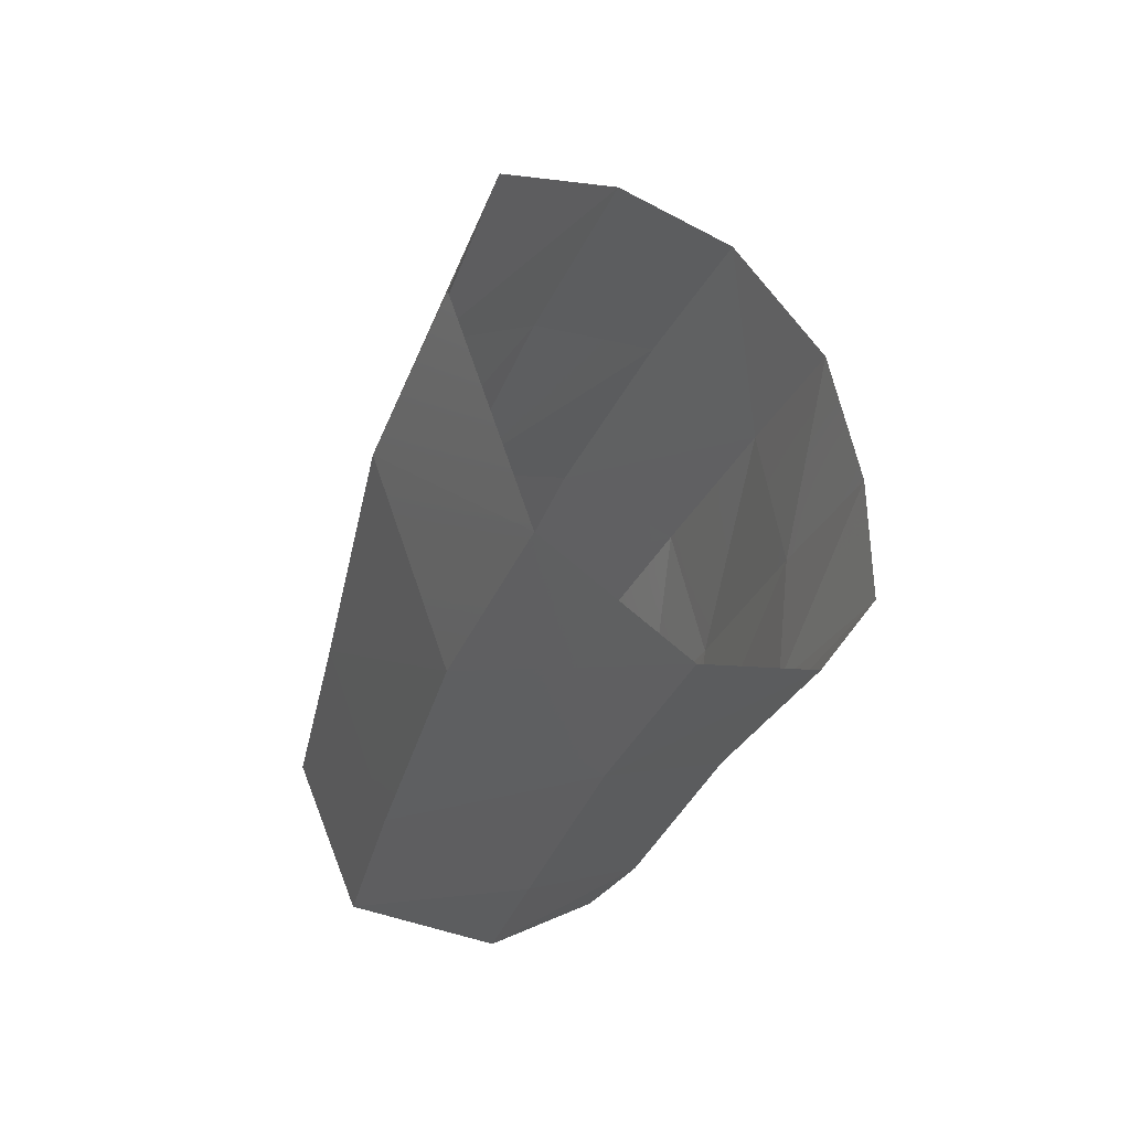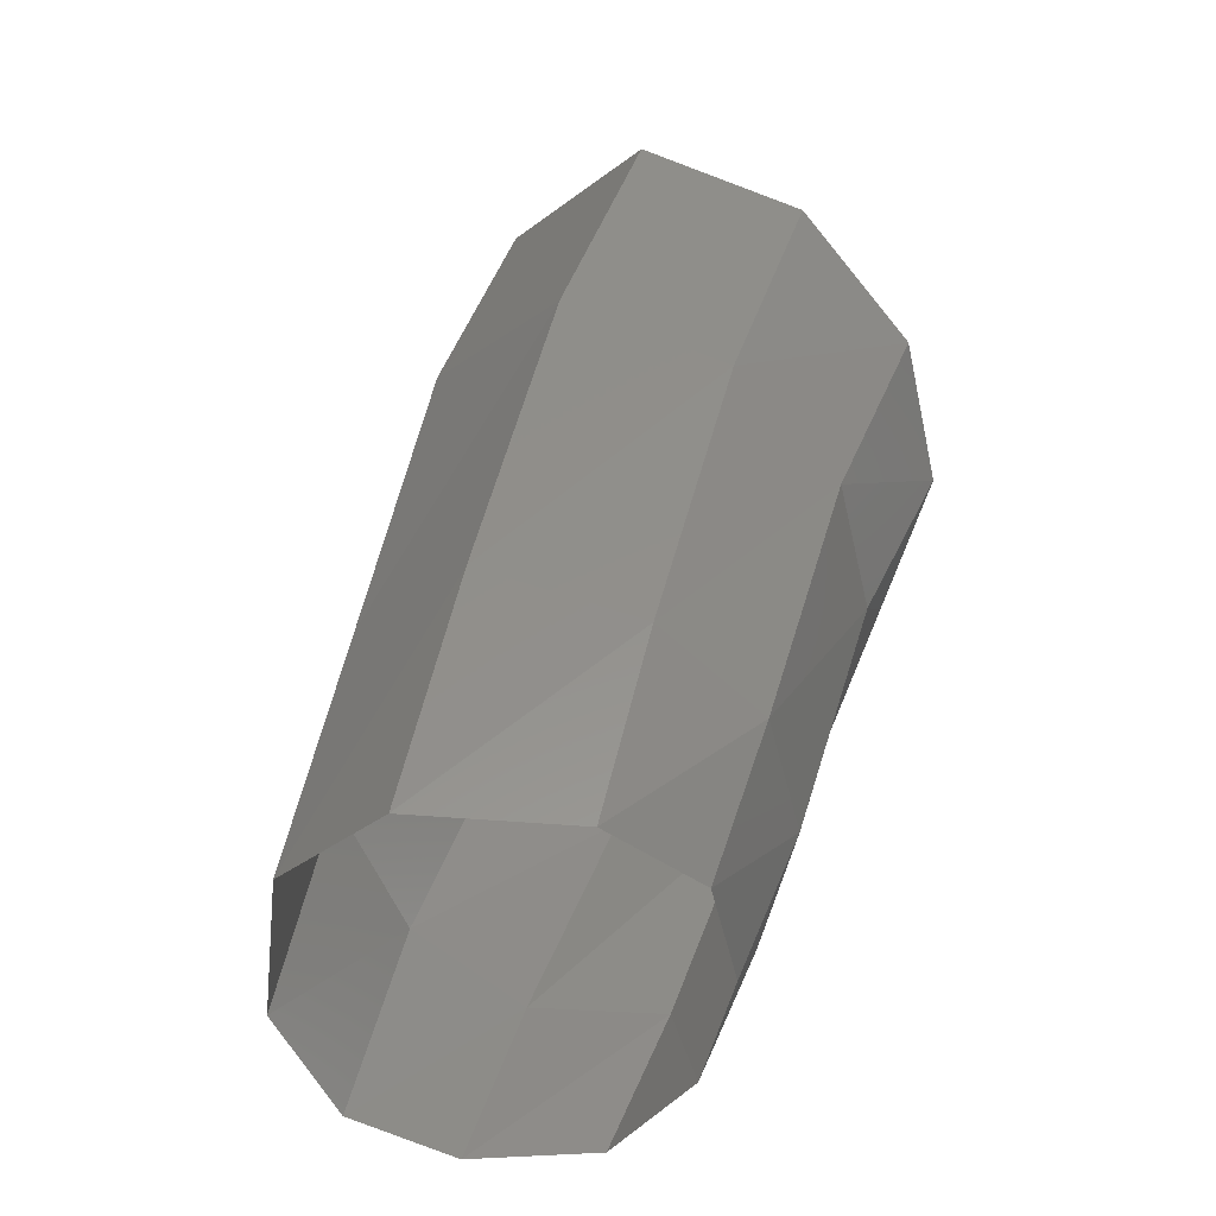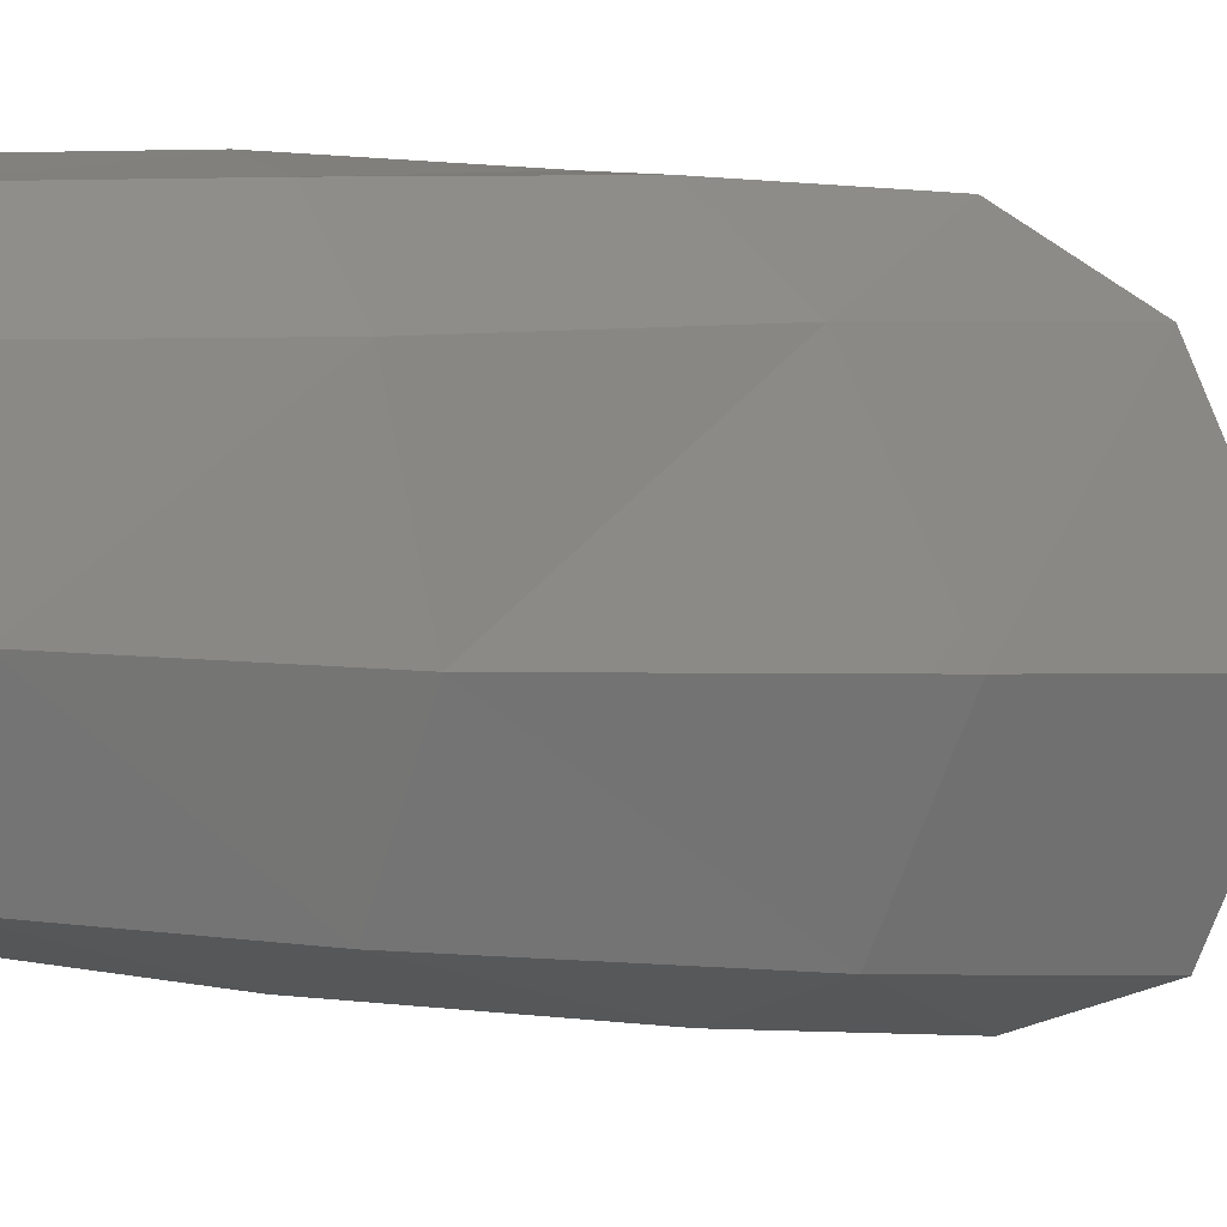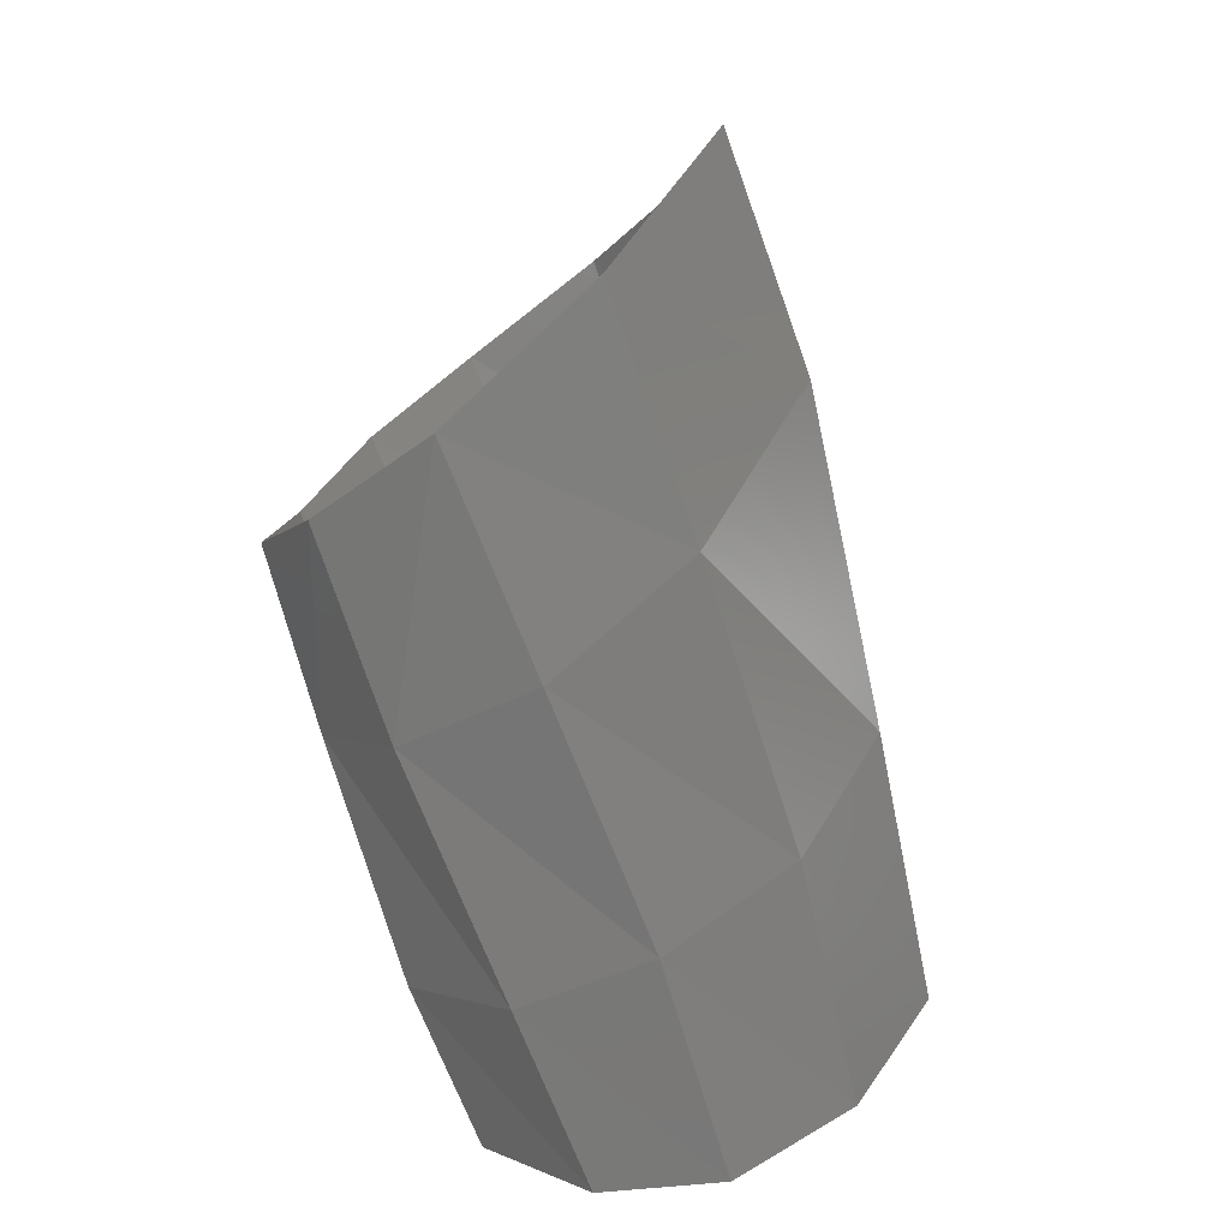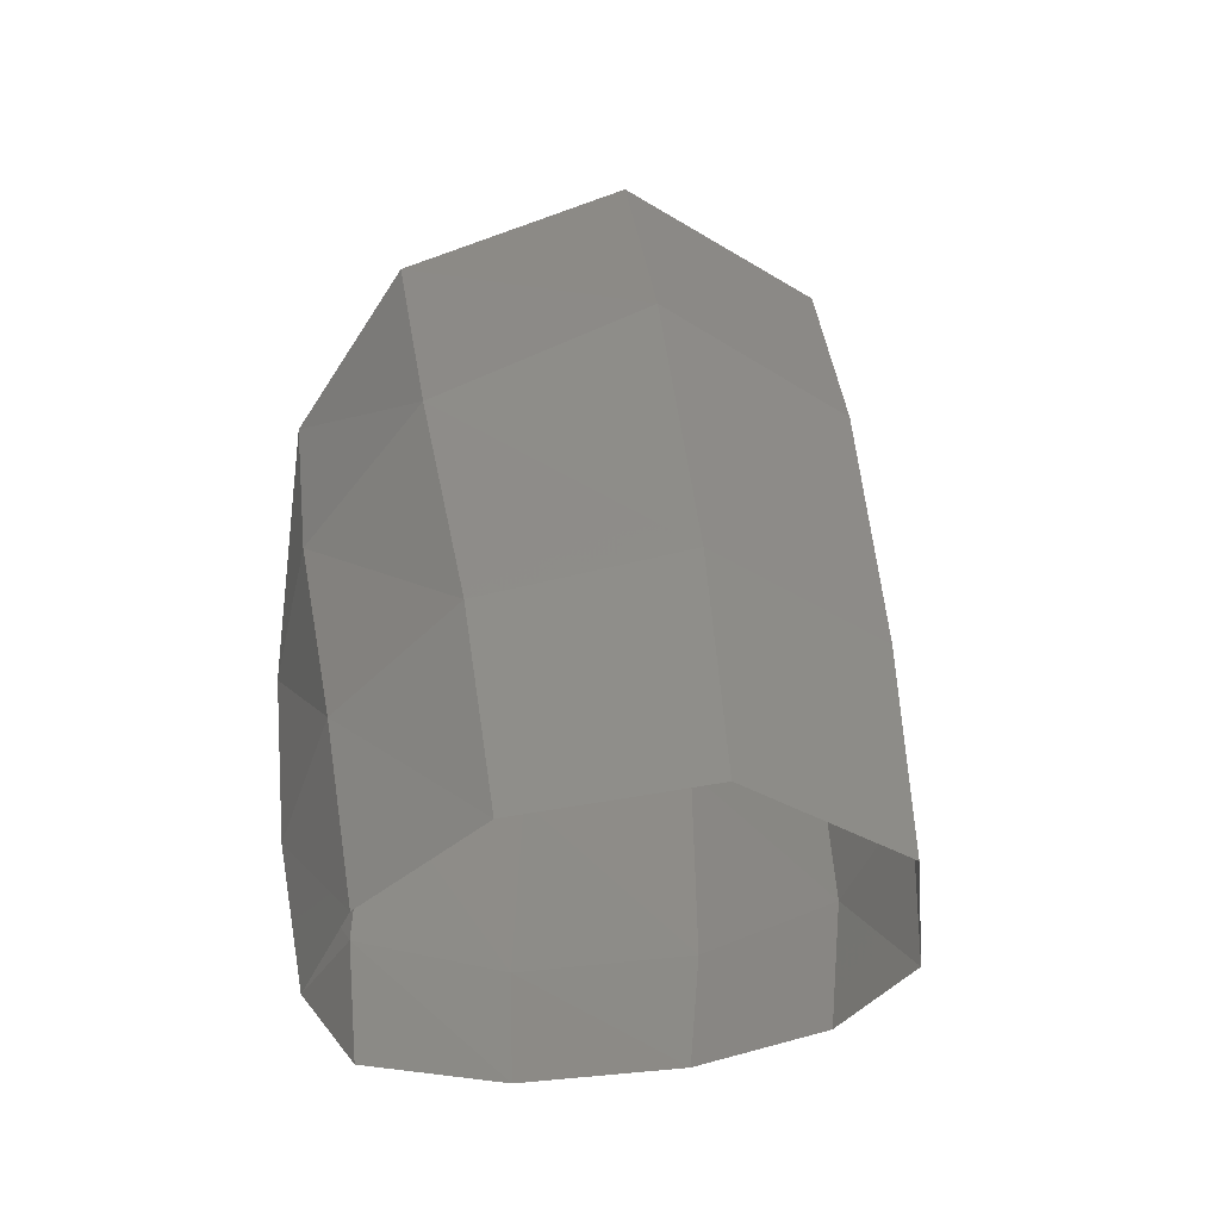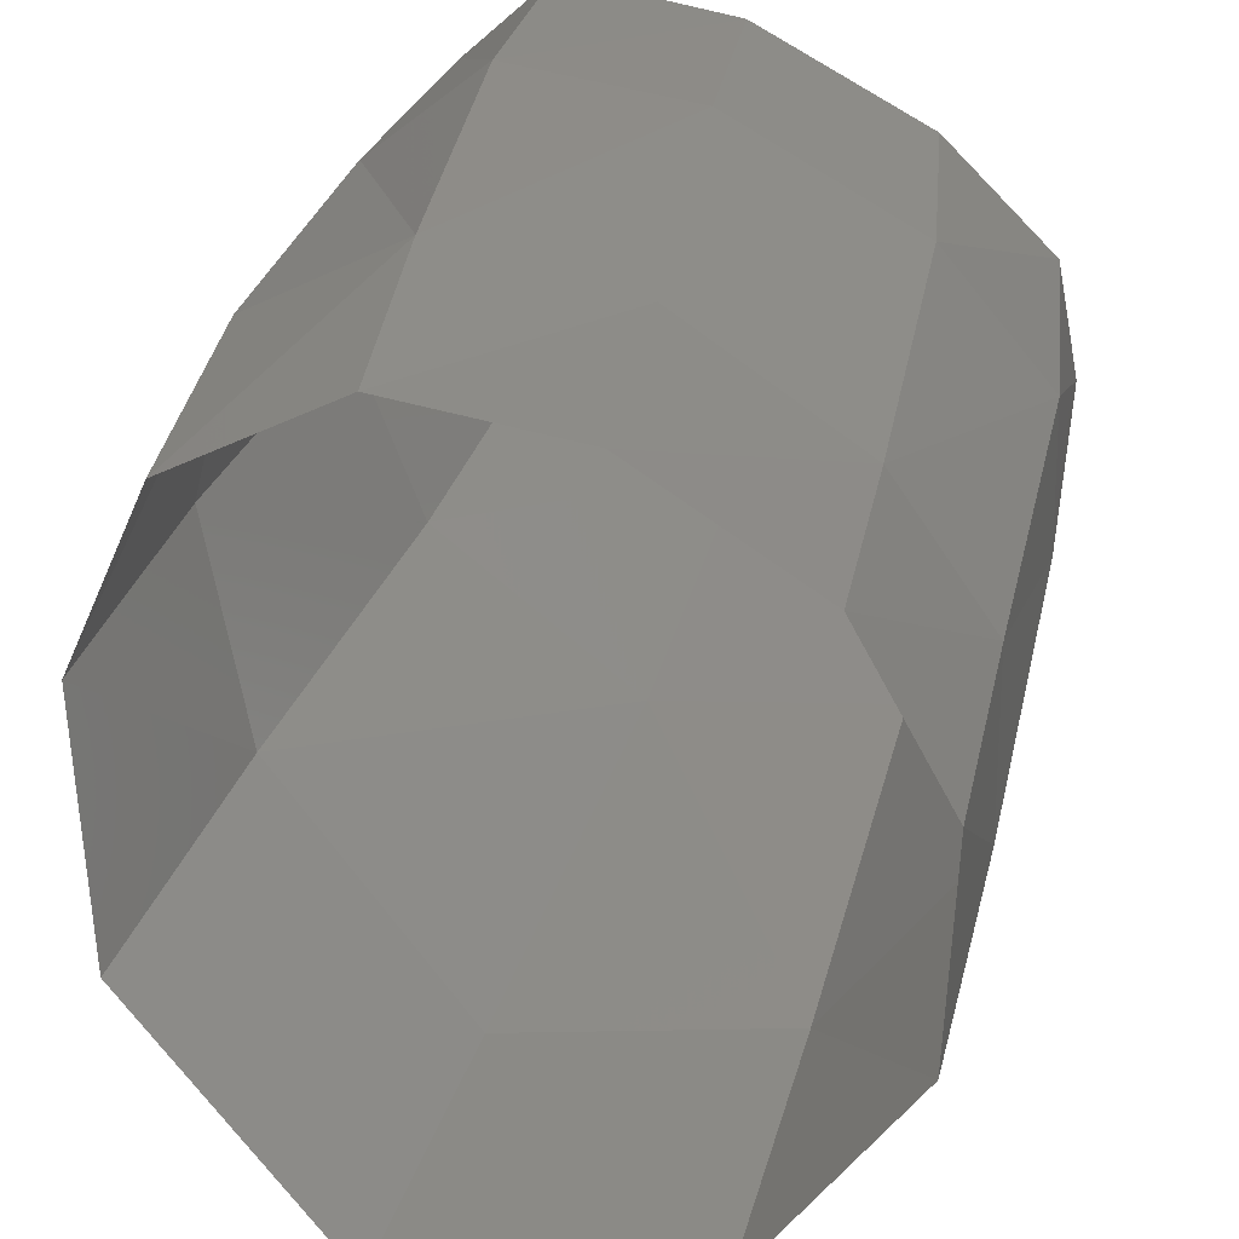
<metadata>
{"format":"stl","ext":"stl","renderer":"f3d","projection":"perspective","resolution":1024,"background":"white","views":[{"elev":59.1,"azim":77.5,"up":"+Z"},{"elev":-35.7,"azim":61.6,"up":"+Z"},{"elev":-77.3,"azim":-94.8,"up":"+Y"},{"elev":15.1,"azim":-84.4,"up":"+Z"},{"elev":-35.5,"azim":-21.1,"up":"+Z"},{"elev":55.0,"azim":17.7,"up":"+Y"}]}
</metadata>
<code>
# stl→obj: 40 verts, 60 faces
v -0.01077 -0.00879 -0.01321
v -0.01025 -0.01102 -0.02084
v -0.007427 -0.0149 -0.01943
v -0.00793 -0.01296 -0.01092
v -0.0112 -0.005347 -0.004576
v -0.001391 -0.01727 -0.01826
v -0.008638 -0.009789 -0.0009848
v -0.001208 -0.01536 -0.008842
v -0.01104 -0.002216 0.002941
v -0.00891 -0.006891 0.007327
v -0.001539 -0.01282 0.00306
v -0.001548 -0.00993 0.01109
v 0.006268 -0.008938 0.009177
v 0.005931 -0.01186 0.001078
v 0.005406 -0.01455 -0.01027
v 0.009619 -0.004648 0.00533
v 0.009122 -0.007296 -0.002292
v 0.004761 -0.0163 -0.01898
v 0.008247 -0.009826 -0.01251
v 0.007366 -0.0112 -0.01933
v -0.01065 -0.0007203 -0.00678
v -0.009786 0.00187 -1.168e-05
v -0.01081 -0.004225 -0.0151
v -0.006419 0.002393 -0.007833
v -0.01042 -0.006698 -0.02137
v -0.007458 -0.0004086 -0.01593
v -0.007662 -0.002782 -0.02137
v -0.002469 -0.00233 -0.02093
v -0.001924 -0.0003314 -0.01602
v -0.005455 0.004378 -0.001798
v -0.0007689 0.002116 -0.007846
v 0.002851 -0.004043 -0.02024
v 0.003962 -0.002305 -0.01522
v -8.061e-05 0.004302 -0.001996
v 0.004895 0.0001855 -0.006476
v 0.006395 -0.007012 -0.01966
v 0.007597 -0.005585 -0.01415
v 0.00831 -0.002929 -0.004843
v 0.005521 0.002909 -0.0005065
v 0.00891 -0.0001991 0.001853
f 1 2 3
f 1 3 4
f 5 1 4
f 4 3 6
f 5 4 7
f 7 4 8
f 4 6 8
f 7 9 5
f 7 10 9
f 7 8 11
f 11 10 7
f 11 12 10
f 13 12 11
f 14 11 8
f 13 11 14
f 14 8 15
f 6 15 8
f 16 13 14
f 16 14 17
f 15 17 14
f 6 18 15
f 15 19 17
f 18 19 15
f 18 20 19
f 9 21 5
f 21 1 5
f 9 22 21
f 21 23 1
f 24 23 21
f 22 24 21
f 23 2 1
f 23 25 2
f 24 26 23
f 26 25 23
f 26 27 25
f 28 27 26
f 29 26 24
f 28 26 29
f 22 30 24
f 29 24 31
f 30 31 24
f 29 32 28
f 33 29 31
f 29 33 32
f 30 34 31
f 33 31 35
f 34 35 31
f 36 32 33
f 37 33 35
f 36 33 37
f 20 36 37
f 20 37 19
f 37 35 38
f 19 37 38
f 34 39 35
f 39 38 35
f 19 38 17
f 39 40 38
f 40 17 38
f 40 16 17

</code>
